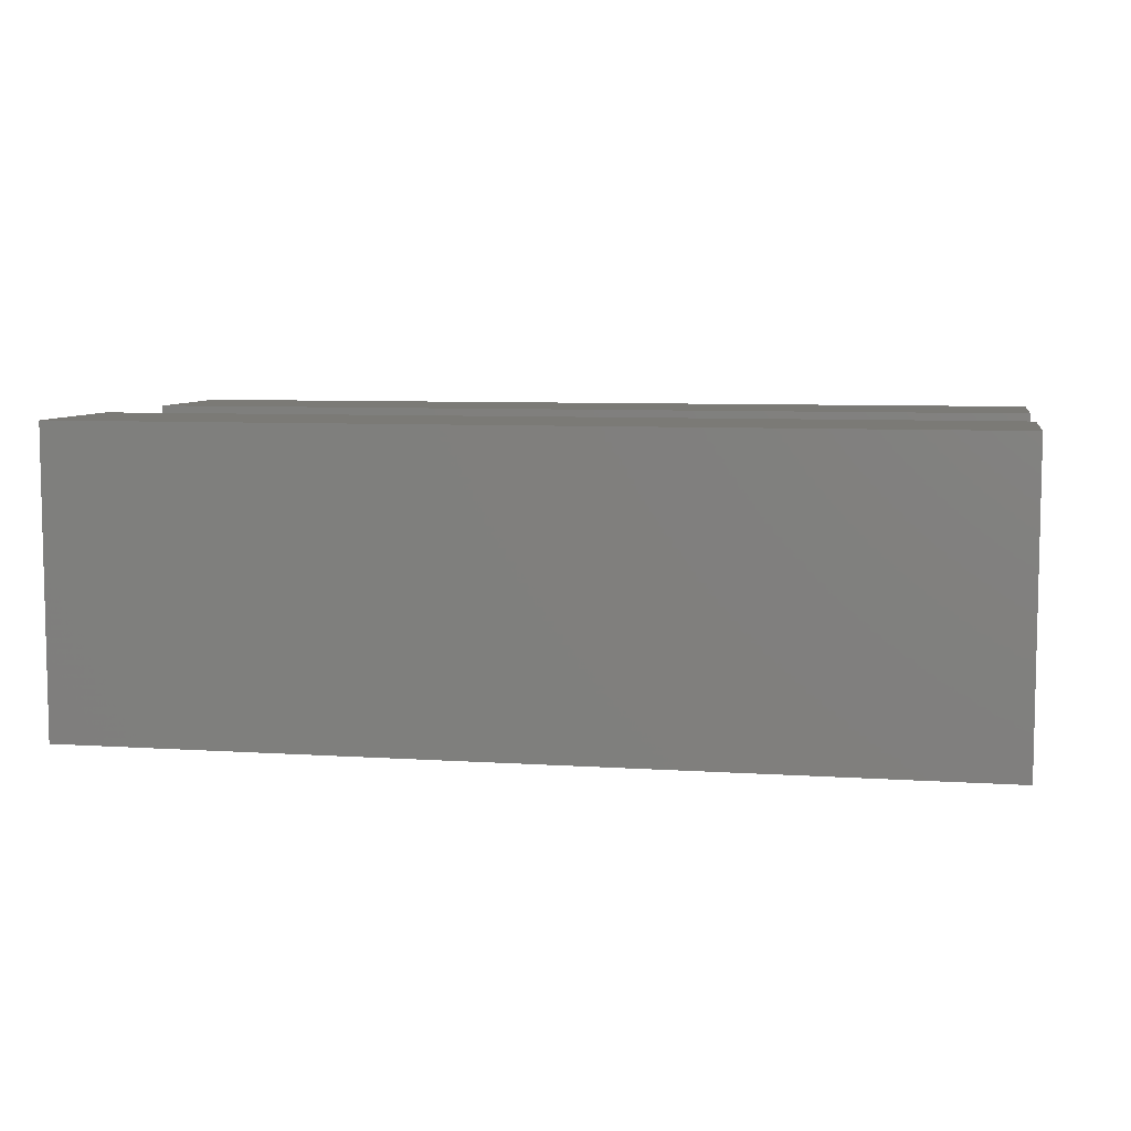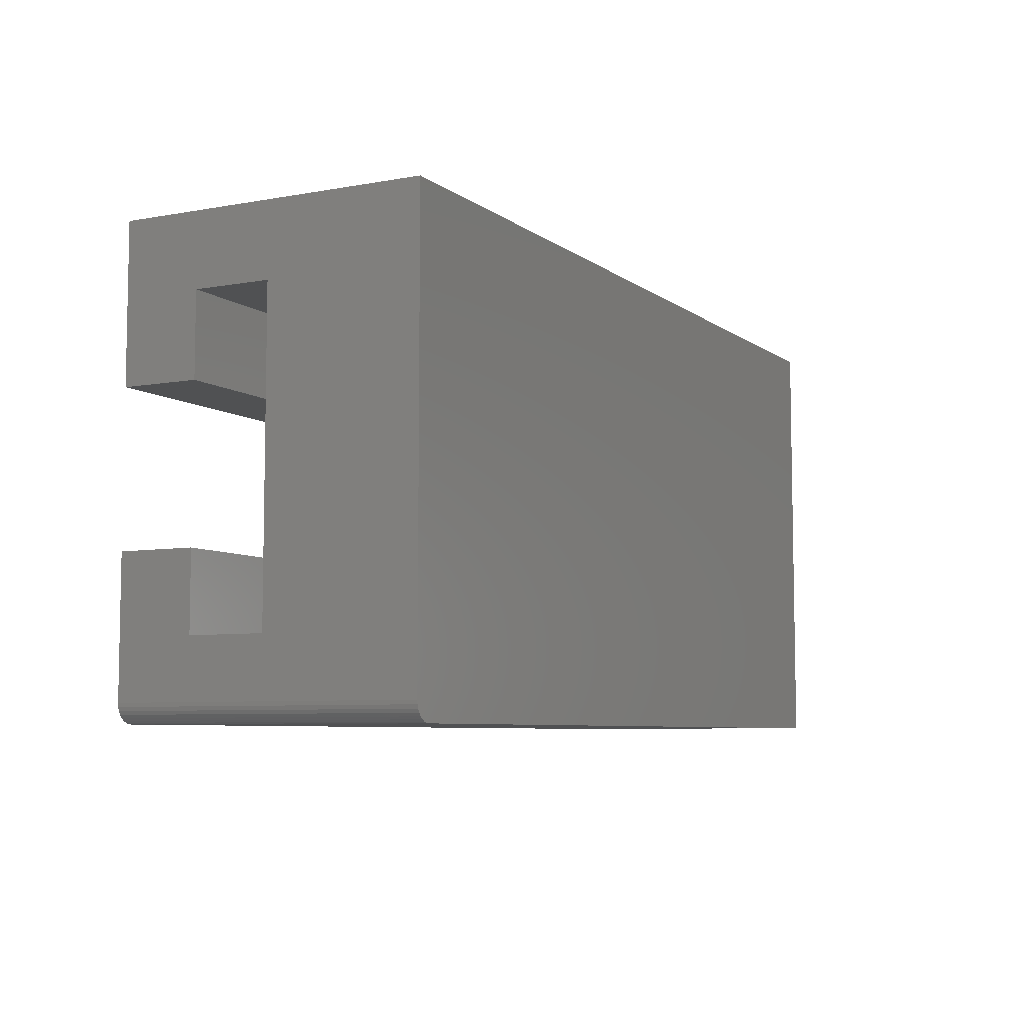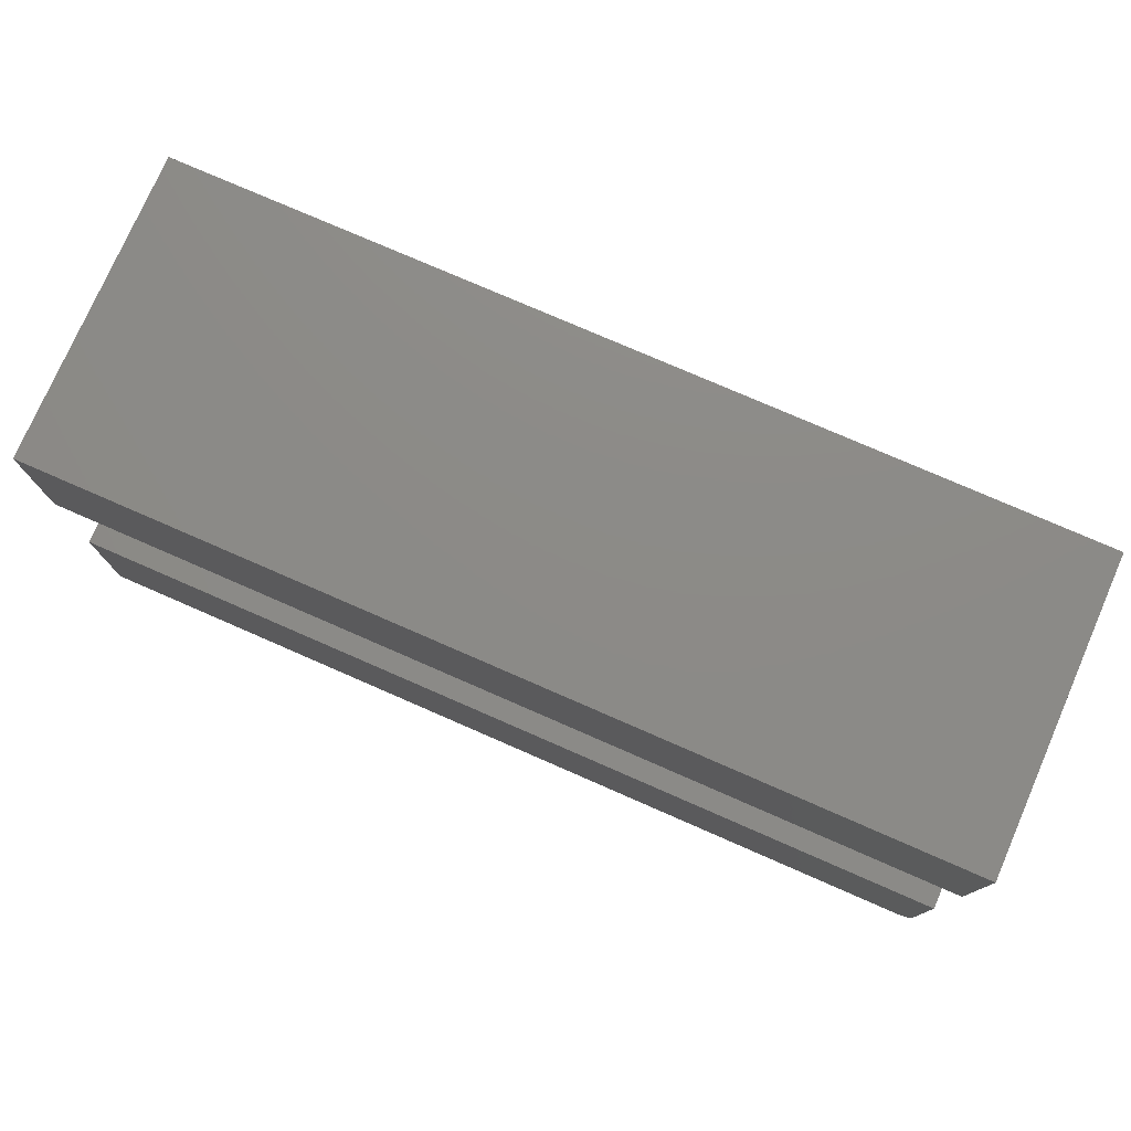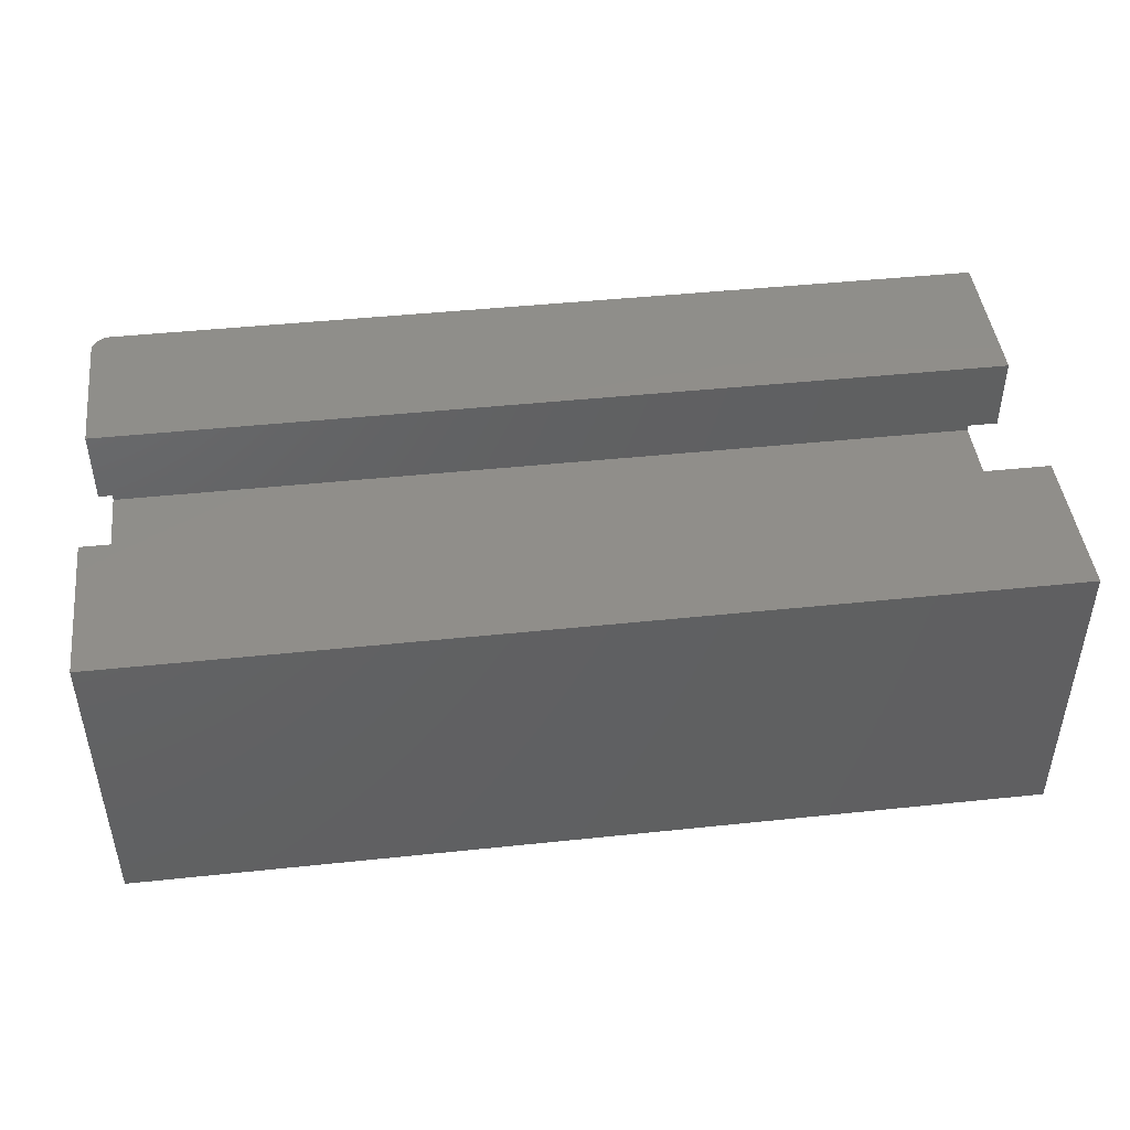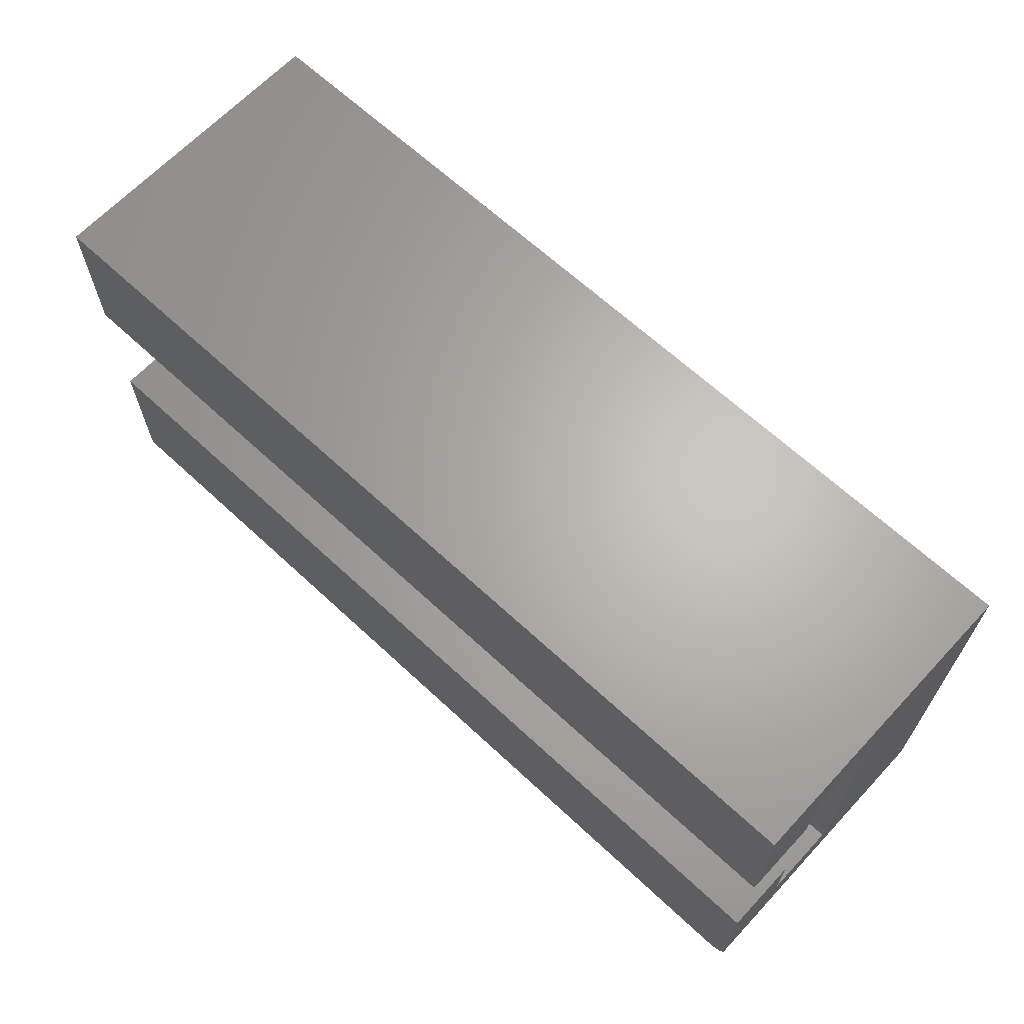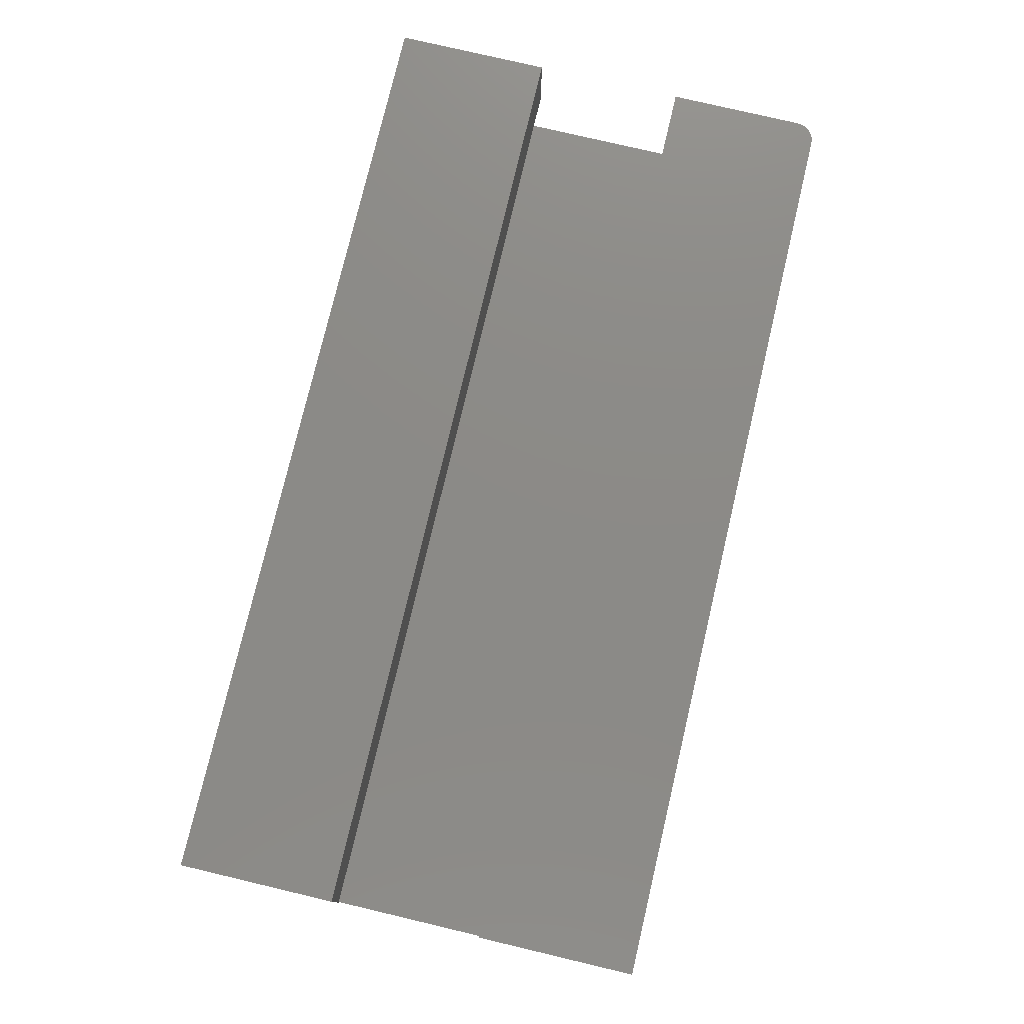
<metadata>
{"format":"stl","ext":"stl","renderer":"f3d","projection":"perspective","resolution":1024,"background":"white","views":[{"elev":7.1,"azim":-169.2,"up":"+Z"},{"elev":-6.7,"azim":117.8,"up":"+Y"},{"elev":76.8,"azim":23.6,"up":"+Y"},{"elev":45.4,"azim":173.1,"up":"+Z"},{"elev":65.3,"azim":43.1,"up":"+Y"},{"elev":77.4,"azim":-76.7,"up":"+Z"}]}
</metadata>
<code>
# stl→obj: 40 verts, 76 faces
v 0.75 0.2252 0.002632
v 0.75 0.2252 -0.06053
v 0.75 0.3516 0.002632
v 0.75 0.2924 -0.06053
v 0.75 0.3516 -0.25
v 0.75 0.2924 -0.1237
v 0.75 -0.007812 -0.25
v 0.75 0.03972 -0.1237
v 0.75 -0.007812 0.002632
v 0.75 0.03972 -0.06053
v 0.75 0.1029 0.002632
v 0.75 0.1029 -0.06053
v -1.402e-17 -0.02344 0.002632
v 0 -0.02344 -0.25
v 0.7344 -0.02344 0.002632
v 0.7344 -0.02344 -0.25
v -1.402e-17 0.1029 0.002632
v 0.7454 -0.01886 0.002632
v 0.7474 -0.01649 0.002632
v 0.7488 -0.01379 0.002632
v 0.7497 -0.01086 0.002632
v 0.7374 -0.02314 0.002632
v 0.7404 -0.02225 0.002632
v 0.7431 -0.0208 0.002632
v 0.7497 -0.01086 -0.25
v 0.7488 -0.01379 -0.25
v 0.7474 -0.01649 -0.25
v 0.7454 -0.01886 -0.25
v 0.7431 -0.0208 -0.25
v 0.7404 -0.02225 -0.25
v 0.7374 -0.02314 -0.25
v 1.275e-33 0.3516 -0.25
v -1.052e-17 0.2924 -0.06053
v -1.402e-17 0.3516 0.002632
v -1.052e-17 0.2252 -0.06053
v -1.402e-17 0.2252 0.002632
v -7.012e-18 0.2924 -0.1237
v -7.012e-18 0.03972 -0.1237
v -1.052e-17 0.03972 -0.06053
v -1.052e-17 0.1029 -0.06053
f 1 2 3
f 3 2 4
f 3 4 5
f 5 4 6
f 5 6 7
f 7 6 8
f 7 8 9
f 9 8 10
f 9 10 11
f 11 10 12
f 13 14 15
f 15 14 16
f 15 17 13
f 18 19 20
f 18 20 21
f 18 21 9
f 11 17 15
f 11 15 22
f 11 22 23
f 11 23 24
f 11 24 18
f 11 18 9
f 7 25 26
f 5 7 26
f 5 26 27
f 5 27 28
f 5 28 29
f 5 29 30
f 5 30 31
f 5 31 16
f 5 16 14
f 5 14 32
f 15 16 22
f 22 16 31
f 22 31 23
f 23 31 30
f 23 30 24
f 24 30 29
f 24 29 18
f 18 29 28
f 18 28 19
f 19 28 27
f 19 27 20
f 20 27 26
f 20 26 21
f 21 26 25
f 21 25 9
f 9 25 7
f 32 33 34
f 34 33 35
f 34 35 36
f 33 32 37
f 37 32 14
f 37 14 38
f 38 14 13
f 38 13 39
f 39 13 17
f 39 17 40
f 40 17 12
f 12 17 11
f 39 40 10
f 10 40 12
f 38 39 8
f 8 39 10
f 37 38 6
f 6 38 8
f 33 37 4
f 4 37 6
f 35 33 2
f 2 33 4
f 36 35 1
f 1 35 2
f 34 36 3
f 3 36 1
f 32 34 5
f 5 34 3

</code>
